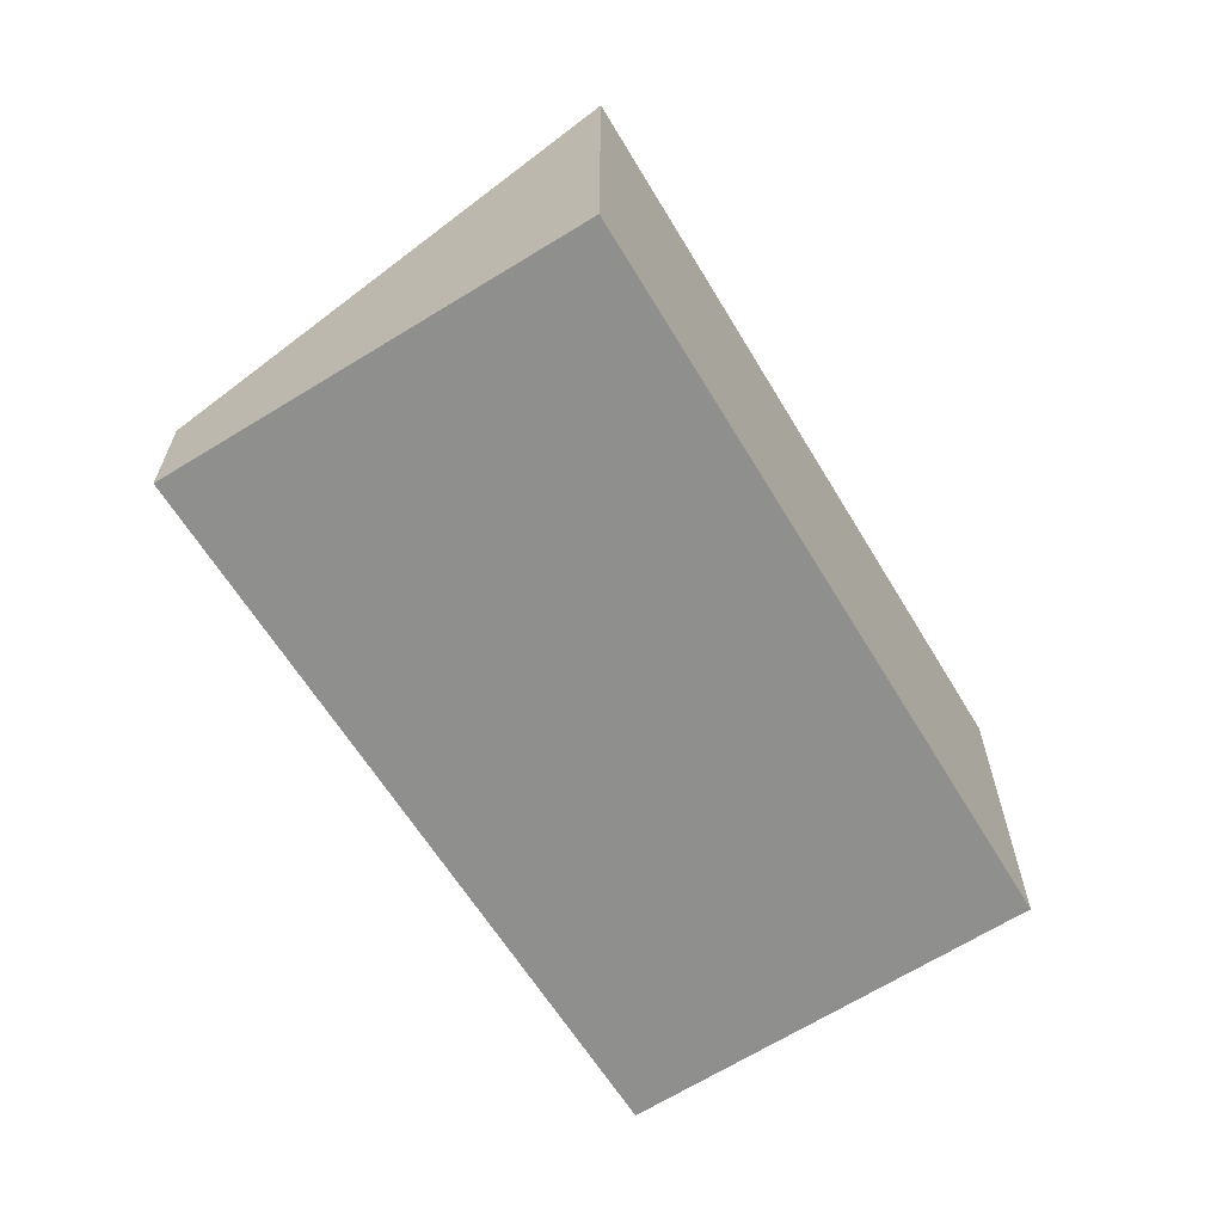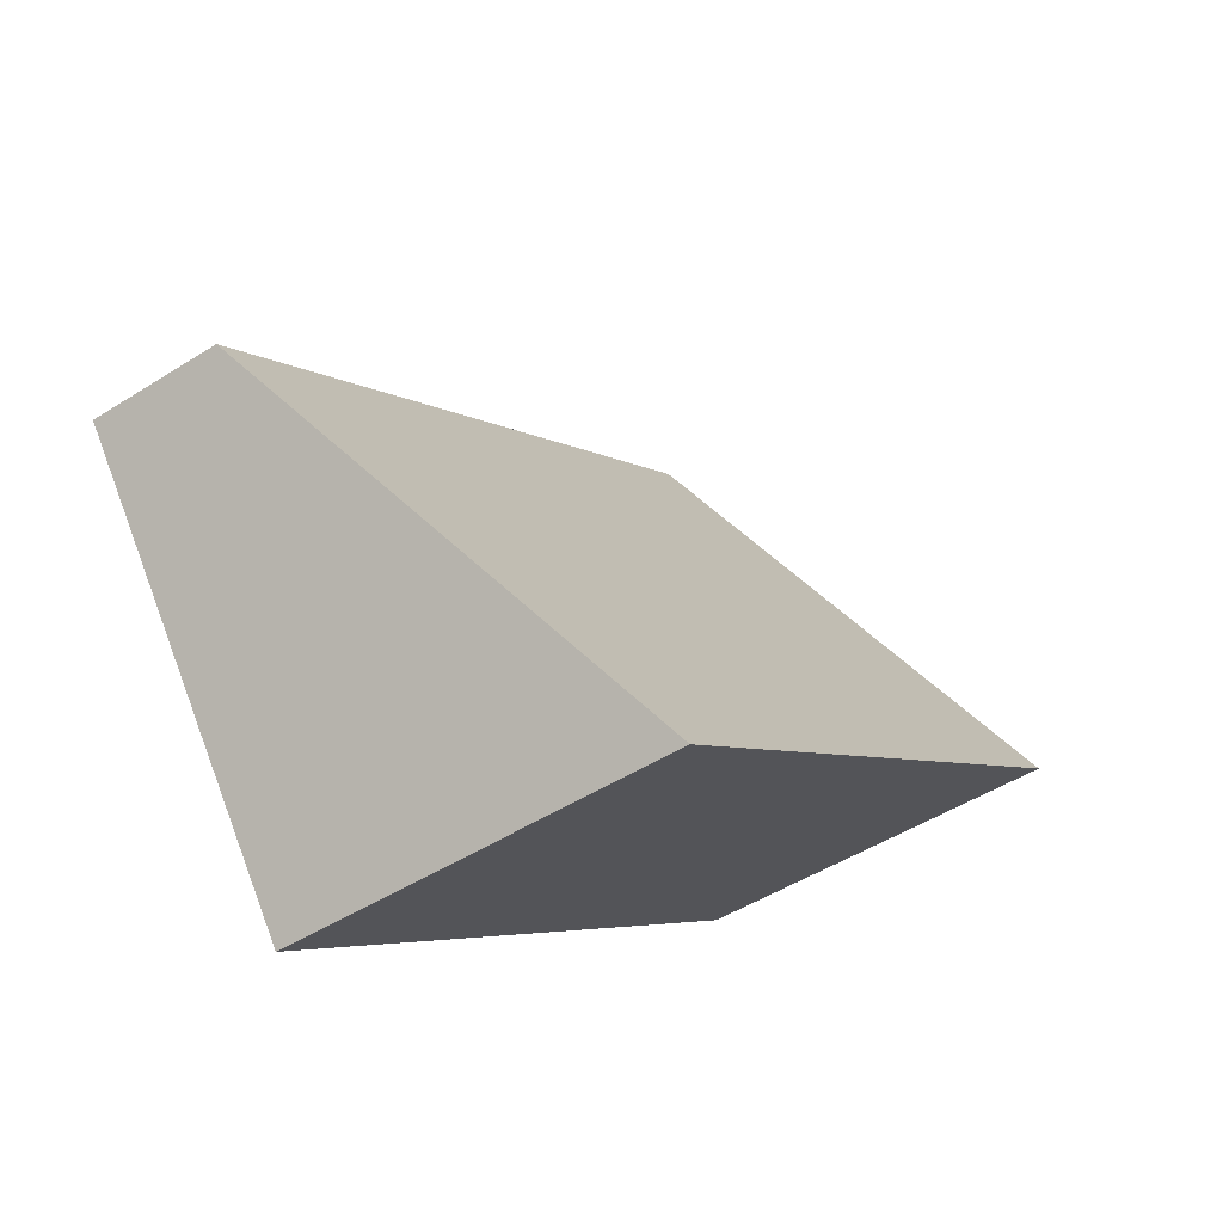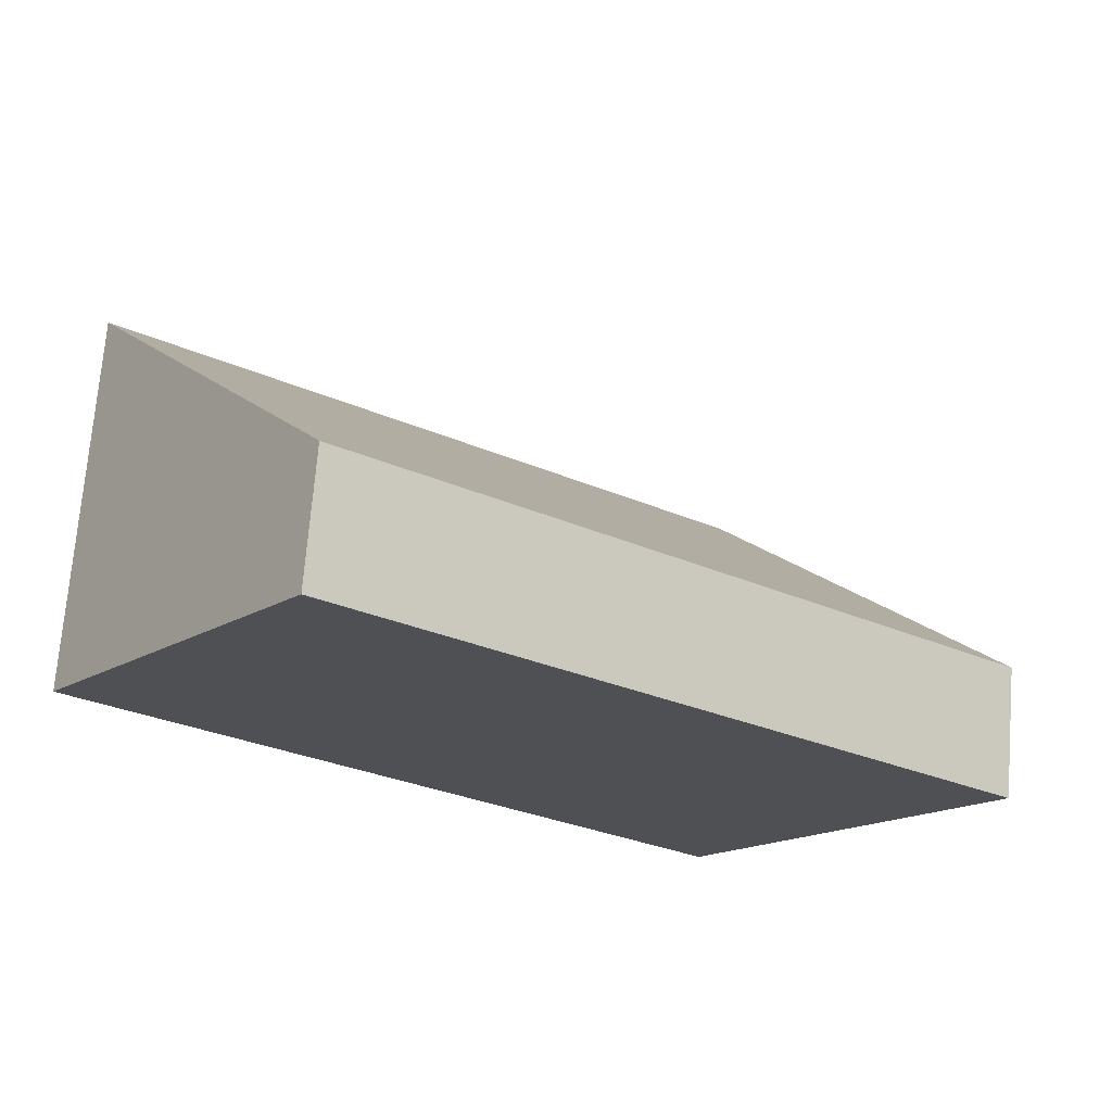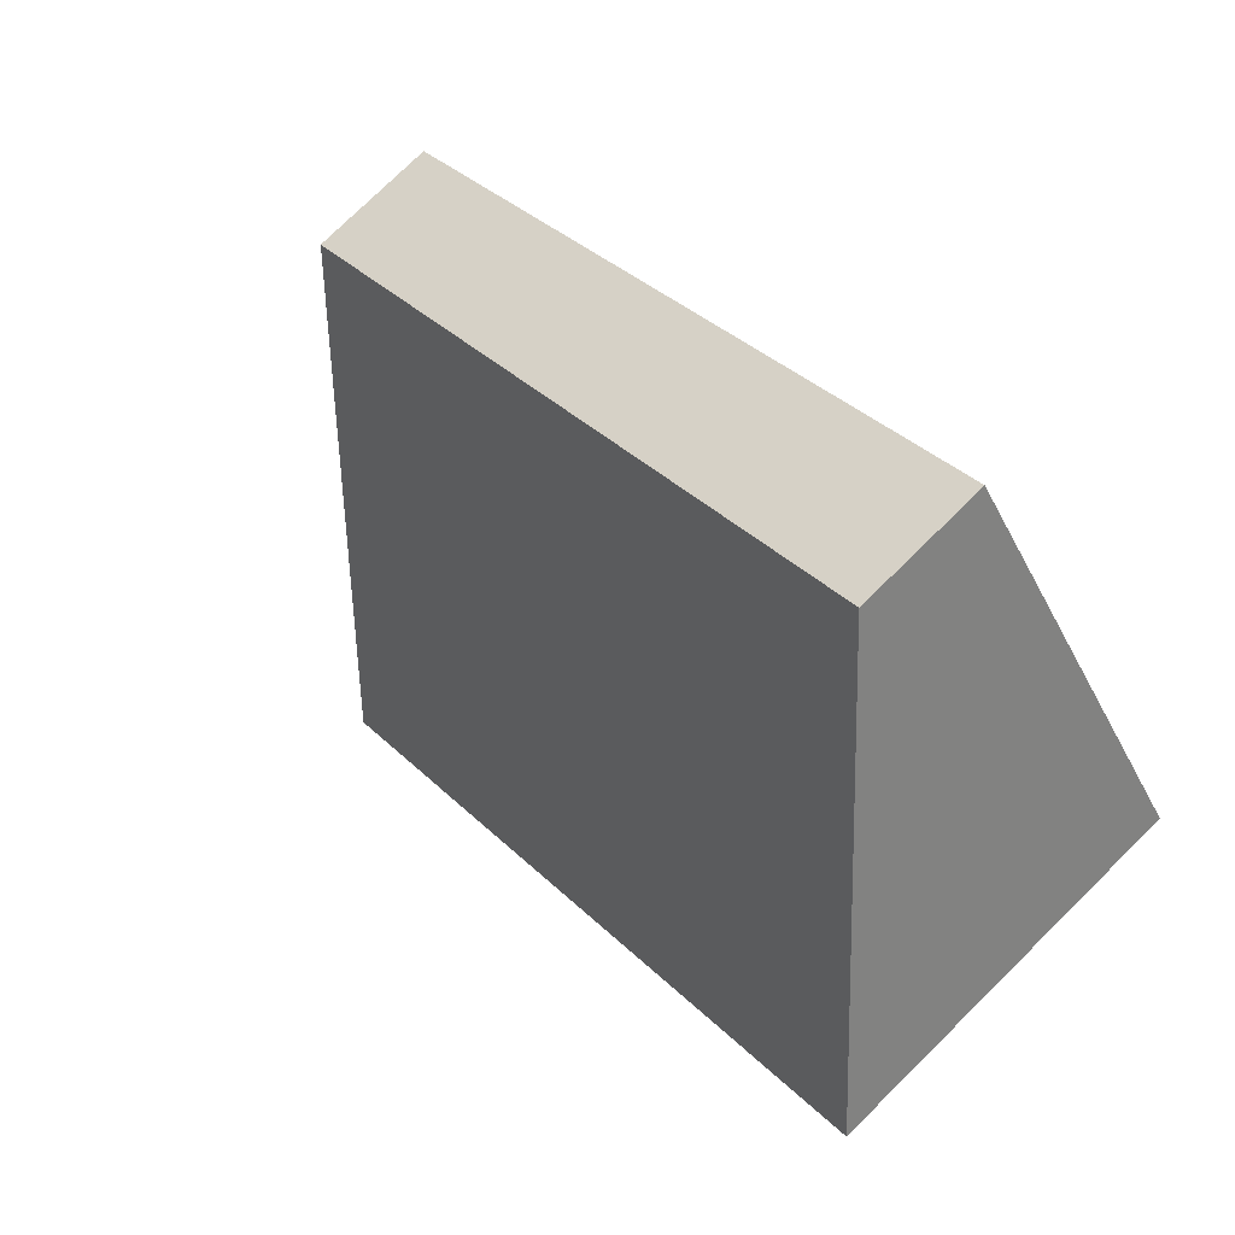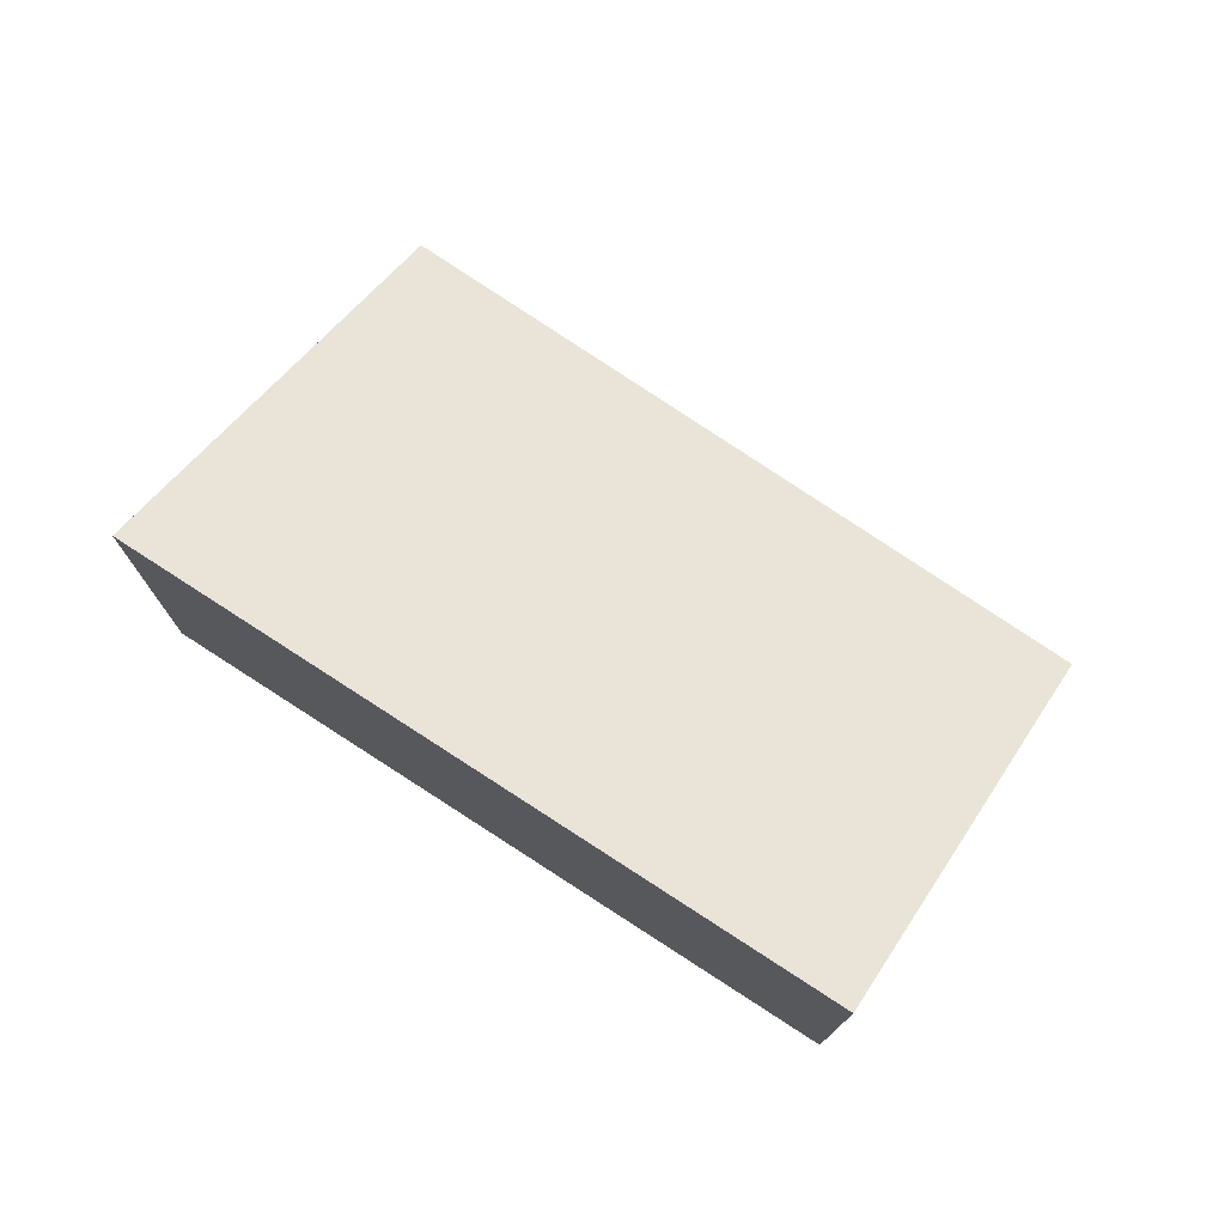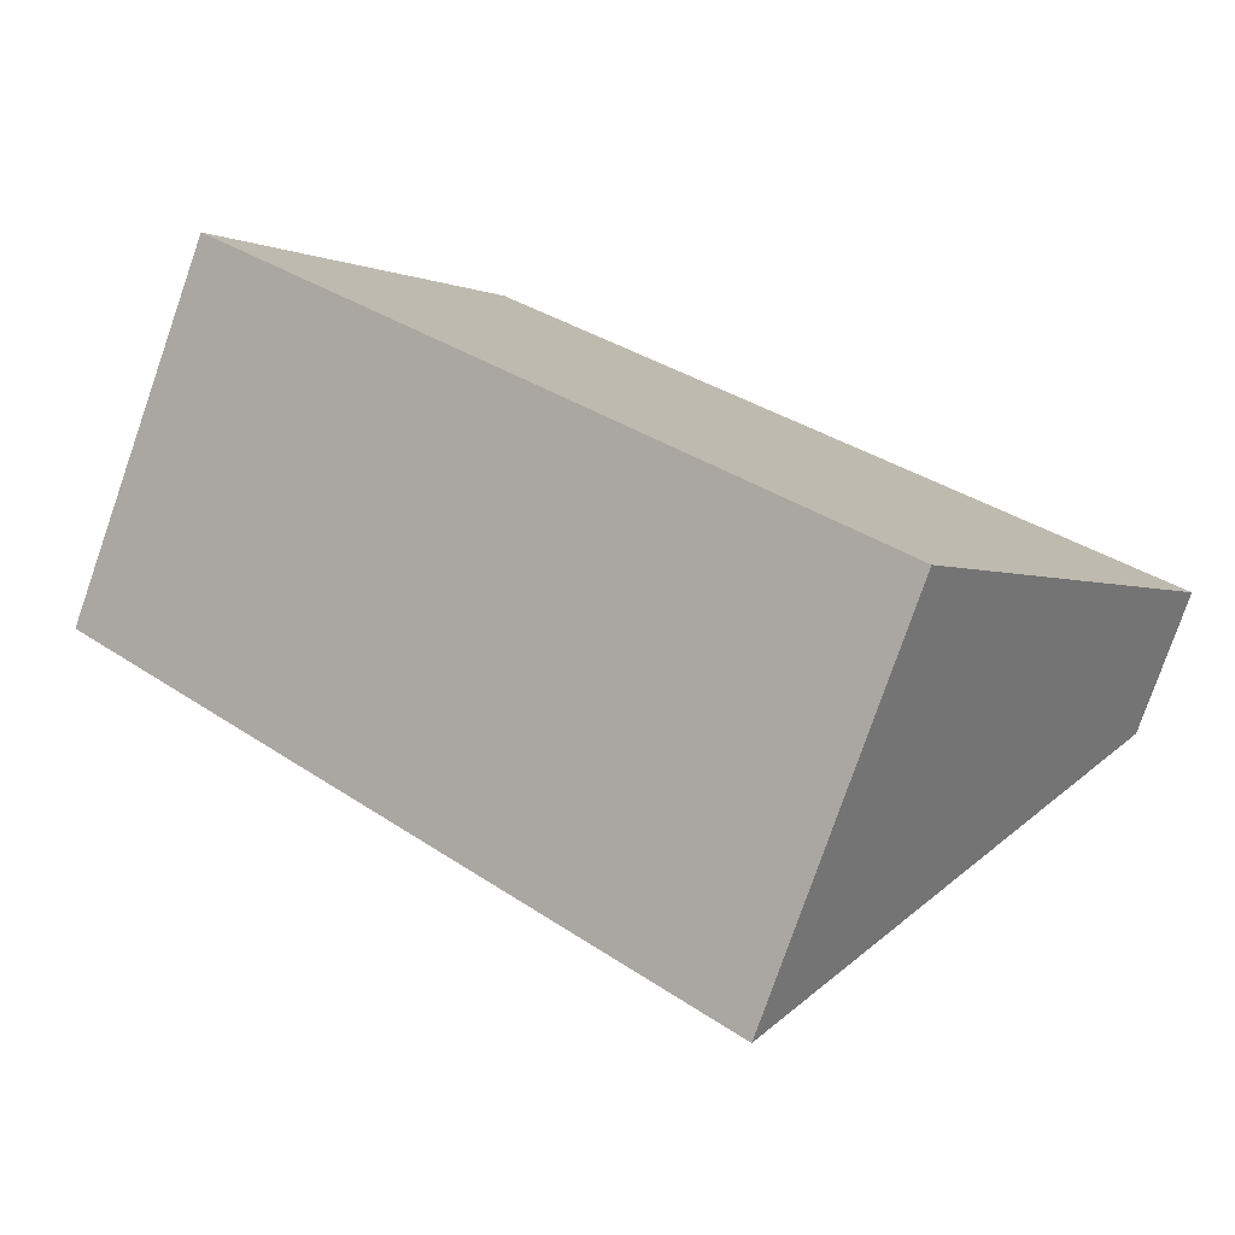
<metadata>
{"format":"obj","ext":"obj","renderer":"f3d","projection":"perspective","resolution":1024,"background":"white","views":[{"elev":-65.3,"azim":159.0,"up":"+Y"},{"elev":-48.0,"azim":125.5,"up":"+Z"},{"elev":71.1,"azim":4.6,"up":"+Z"},{"elev":76.9,"azim":-134.5,"up":"+Z"},{"elev":76.2,"azim":-109.2,"up":"+Y"},{"elev":-78.5,"azim":-19.2,"up":"+Z"}]}
</metadata>
<code>
v  0 2.965 1.816e-16
v  7.162 1.039 -0.945
v  4.951 3.043 -3.859
v  2.097 1.039 2.821
v  4.951 2.363e-16 -3.859
v  7.162 5.786e-17 -0.945
v  0 0 0
v  2.097 -1.727e-16 2.821
g defaultobject
f 1 2 3
f 2 1 4
f 2 5 3
f 5 2 6
f 5 1 3
f 1 5 7
f 7 4 1
f 4 7 8
f 8 2 4
f 2 8 6
f 8 5 6
f 5 8 7

</code>
